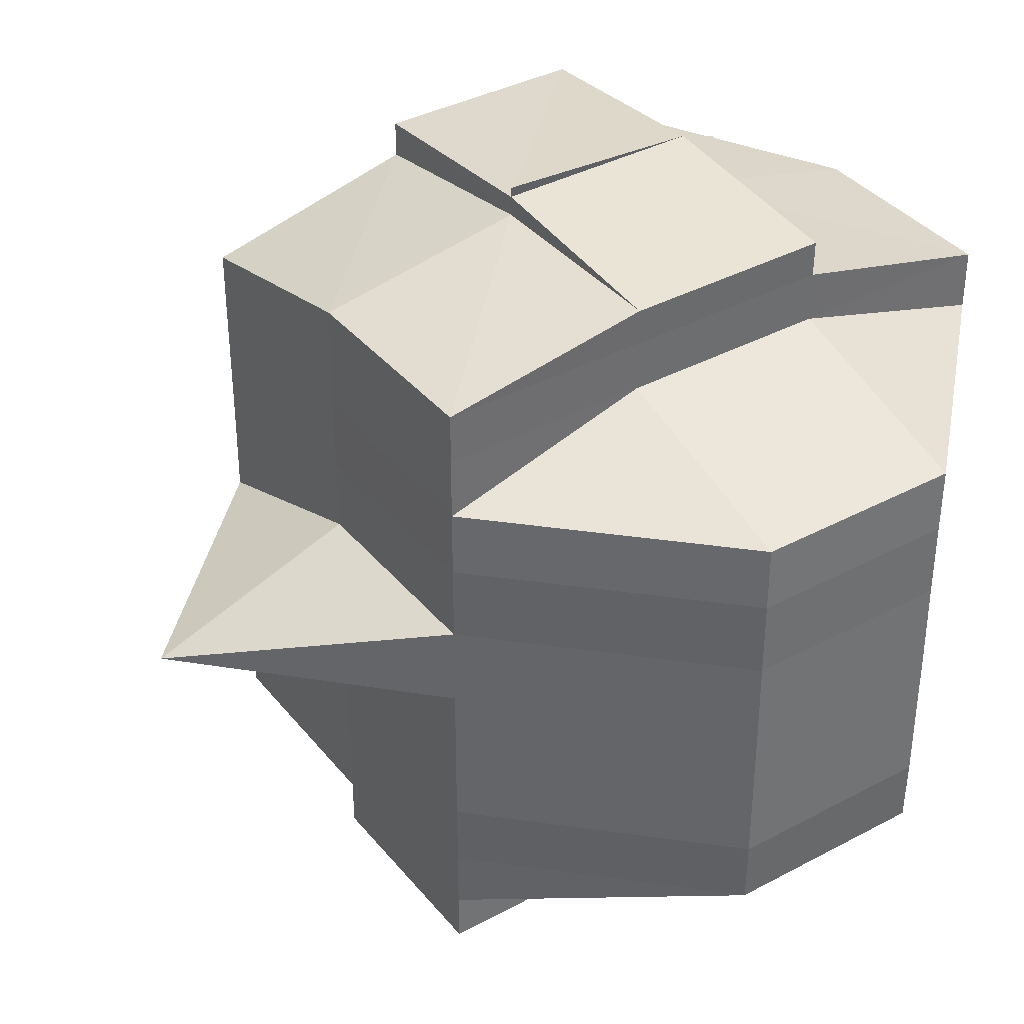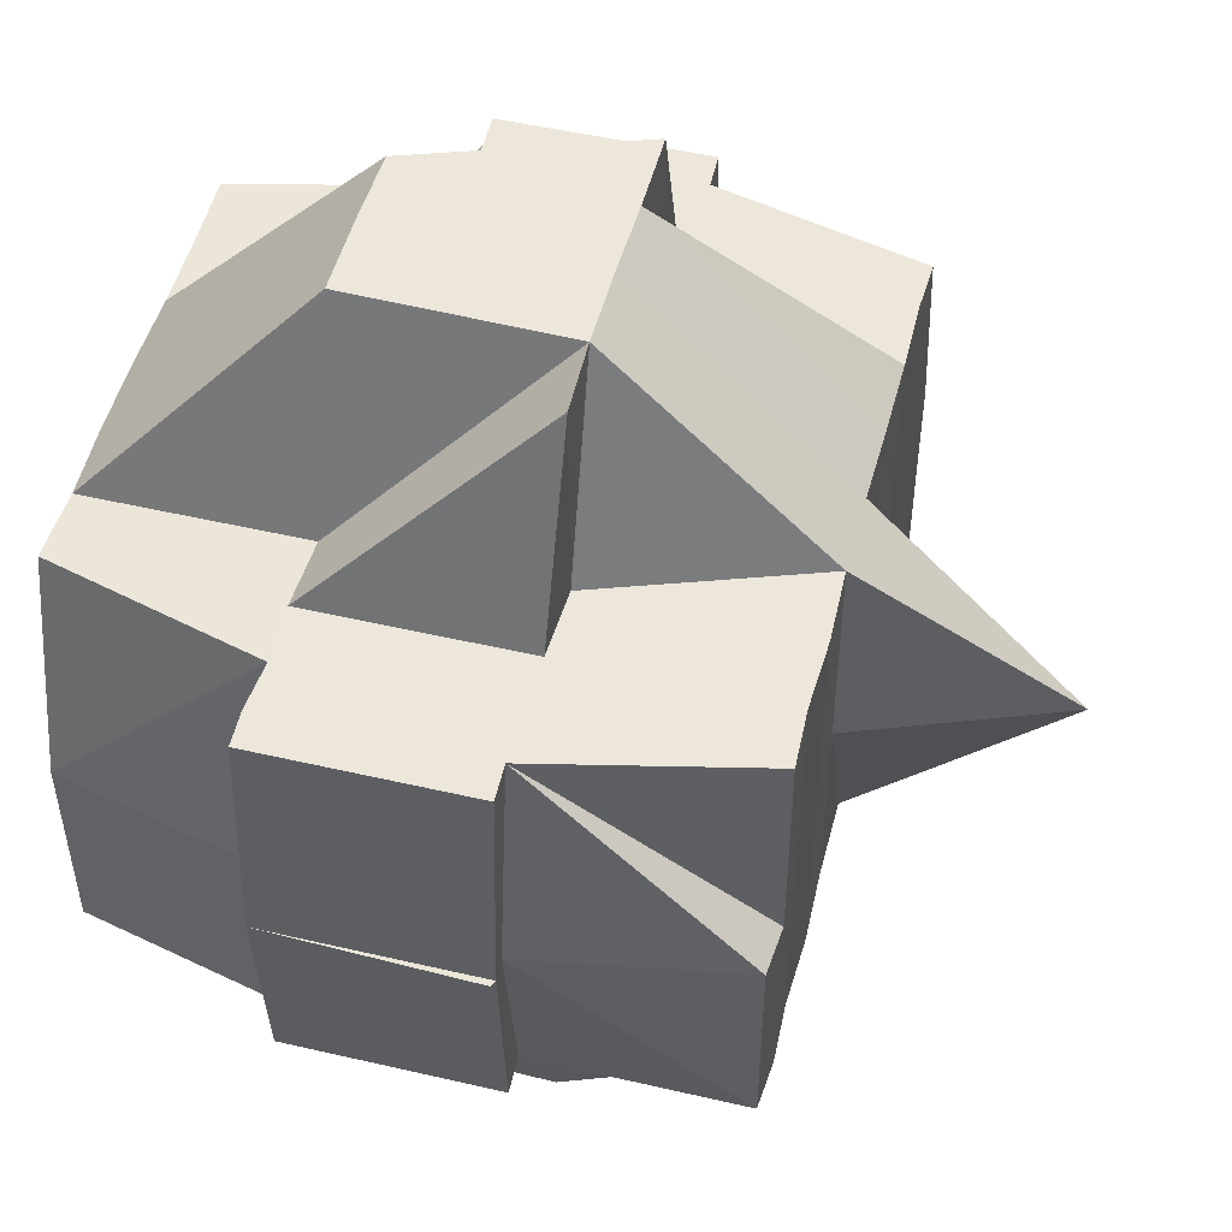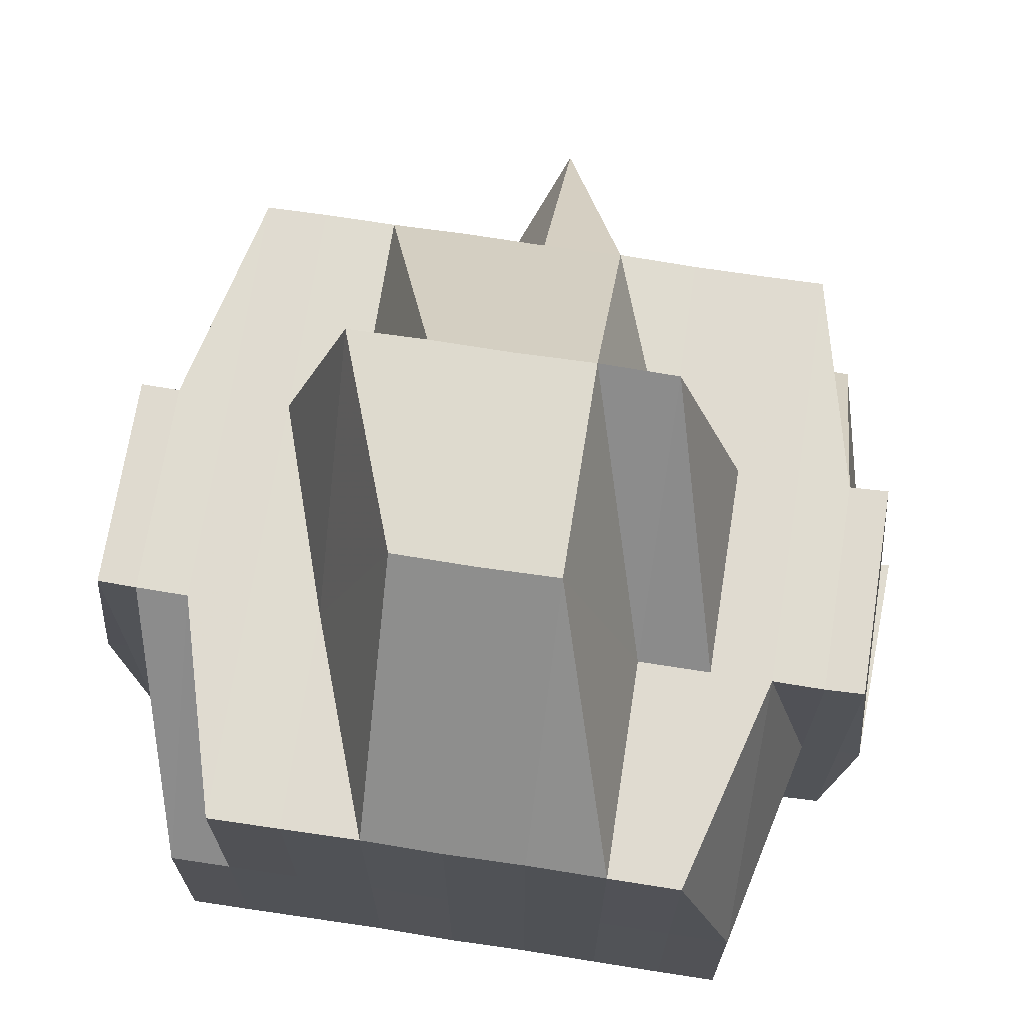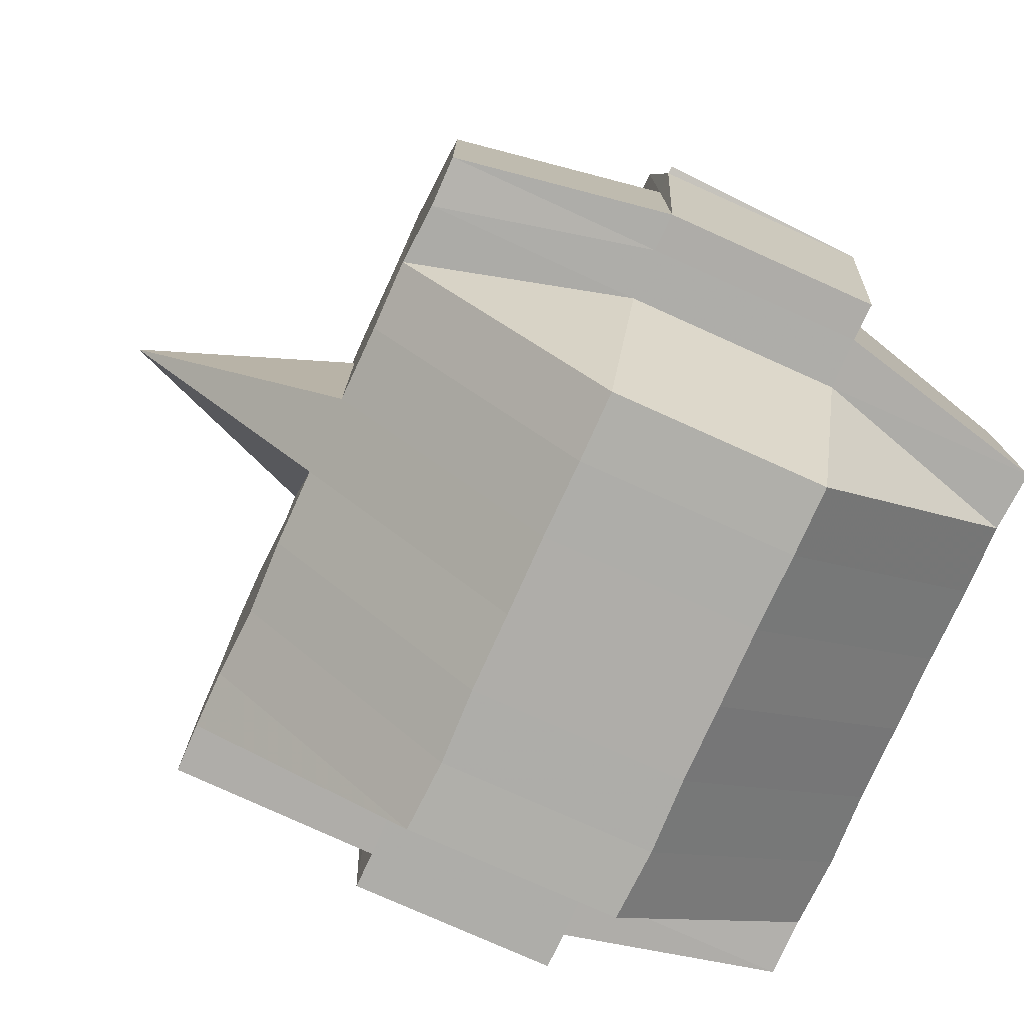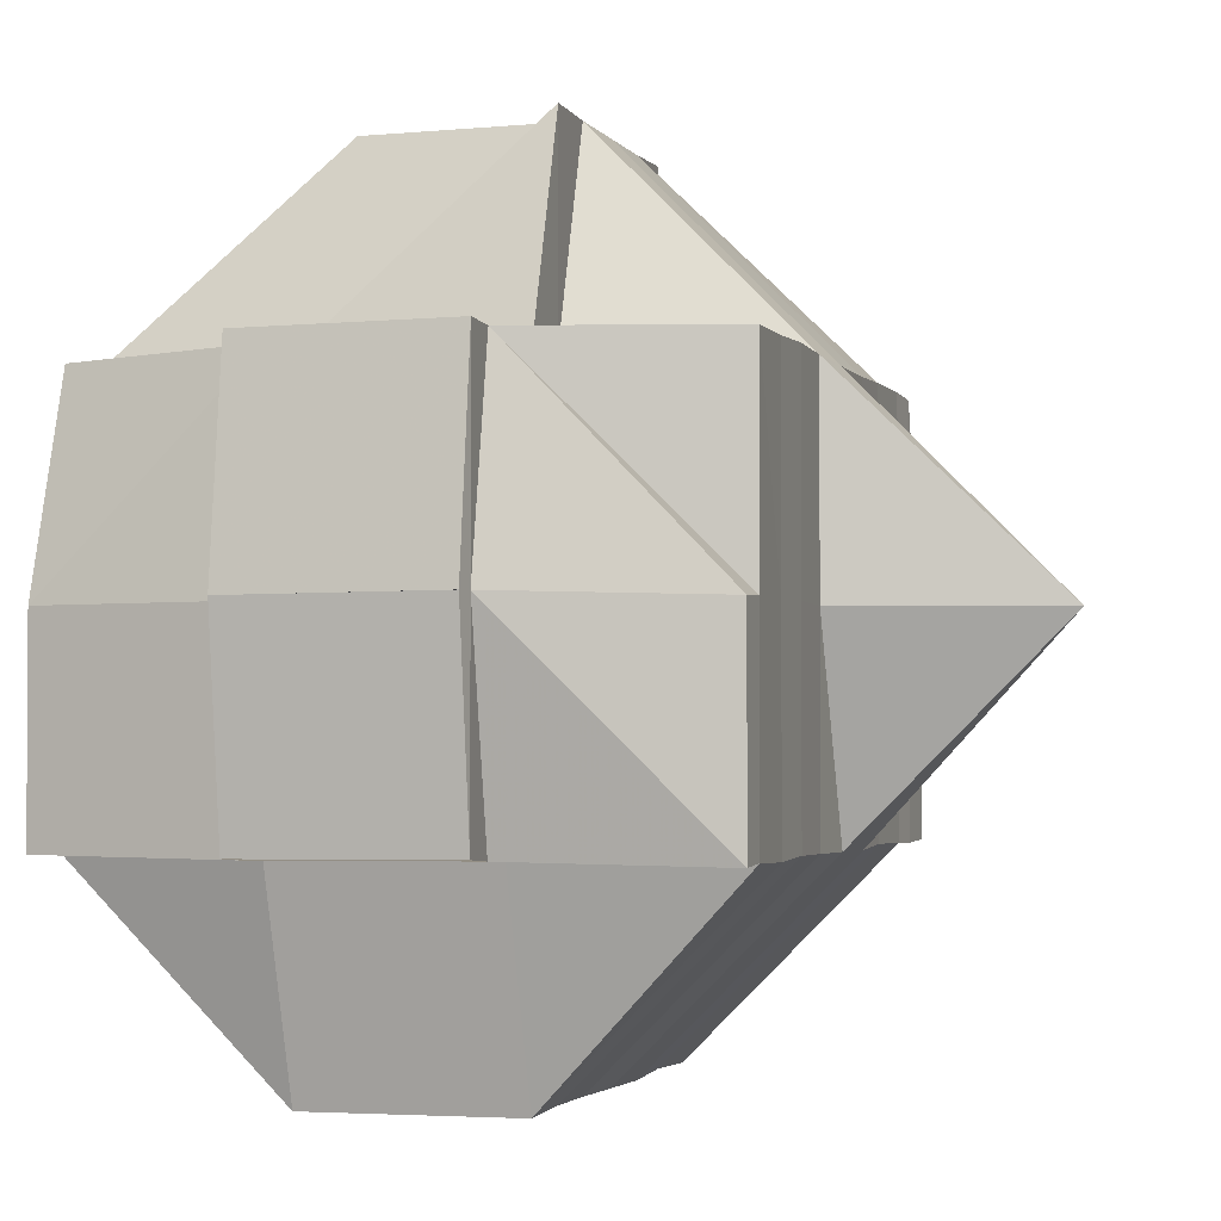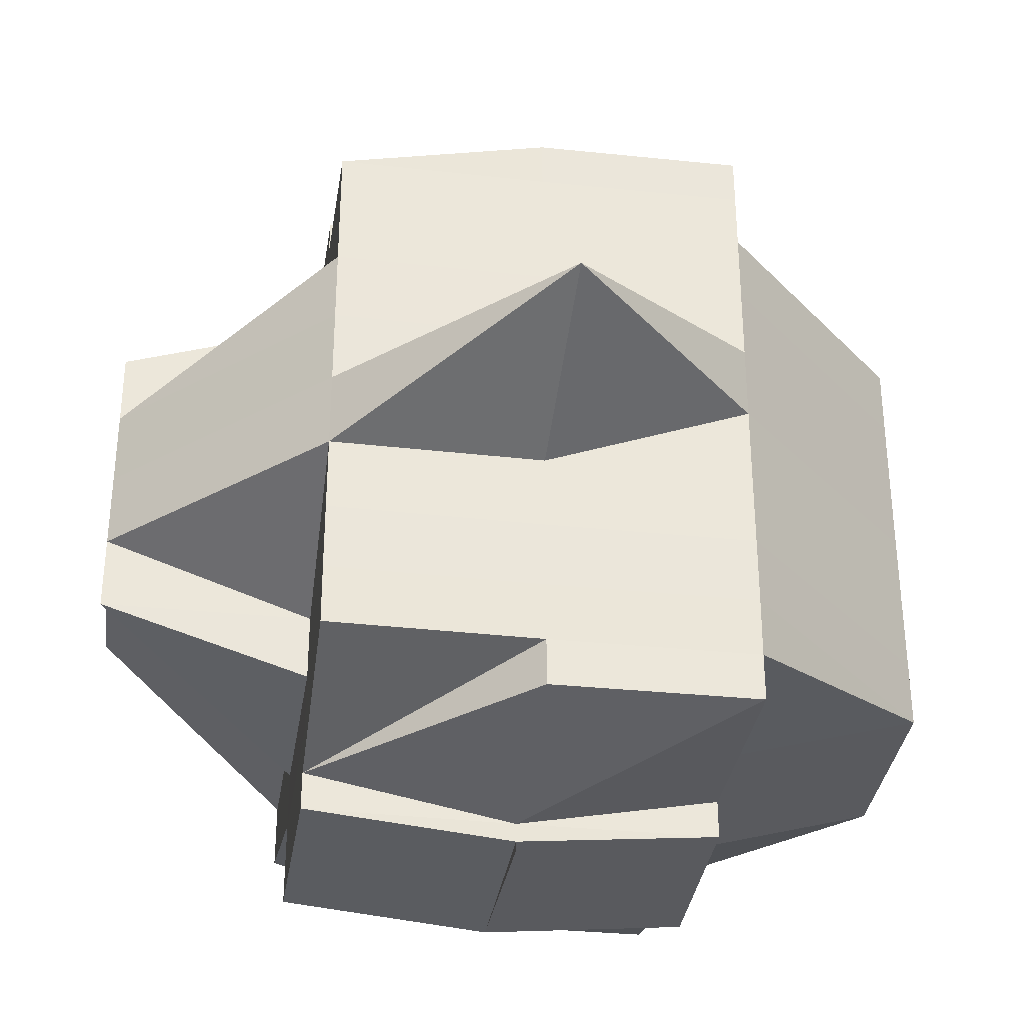
<metadata>
{"format":"obj","ext":"obj","renderer":"f3d","projection":"perspective","resolution":1024,"background":"white","views":[{"elev":37.5,"azim":-34.3,"up":"+Z"},{"elev":50.4,"azim":-165.6,"up":"+Y"},{"elev":70.0,"azim":98.8,"up":"+Y"},{"elev":-77.6,"azim":-24.4,"up":"+Y"},{"elev":-2.3,"azim":-162.9,"up":"+Y"},{"elev":-34.0,"azim":-98.4,"up":"+Z"}]}
</metadata>
<code>
o 4108
v 2211 1863 19.05
v 2211 1863 19.05
v 2211 1863 19.05
v 2211 1863 19.05
v 2211 1863 19.05
v 2211 1863 19.05
v 2211 1863 19.05
v 2211 1863 19.05
v 2211 1863 19.05
v 2211 1863 19.05
v 2211 1863 19.05
v 2211 1863 19.05
v 2211 1863 19.05
v 2211 1863 19.05
v 2211 1863 19.05
v 2211 1863 19.05
v 2211 1863 19.05
v 2211 1863 19.05
v 2211 1863 19.05
v 2211 1863 19.05
v 2211 1863 19.06
v 2211 1863 19.05
v 2211 1863 19.05
v 2211 1863 19.05
v 2211 1863 19.05
v 2211 1863 19.05
v 2211 1863 19.06
v 2211 1863 19.05
v 2211 1863 19.05
v 2211 1863 19.06
v 2211 1863 19.06
v 2211 1863 19.05
v 2211 1863 19.06
v 2211 1863 19.05
v 2211 1863 19.06
v 2211 1863 19.06
v 2211 1863 19.06
v 2211 1863 19.06
v 2211 1863 19.06
v 2211 1863 19.06
v 2211 1863 19.07
v 2211 1863 19.06
v 2211 1863 19.07
v 2211 1863 19.06
v 2211 1863 19.06
v 2211 1863 19.06
v 2211 1863 19.06
v 2211 1863 19.06
v 2211 1863 19.06
v 2211 1863 19.06
v 2211 1863 19.07
v 2211 1863 19.06
v 2211 1863 19.06
v 2211 1863 19.06
v 2211 1863 19.06
v 2211 1863 19.06
v 2211 1863 19.05
v 2211 1863 19.06
v 2211 1863 19.06
v 2211 1863 19.06
v 2211 1863 19.06
v 2211 1863 19.05
v 2211 1863 19.05
v 2211 1863 19.05
v 2211 1863 19.06
v 2211 1863 19.05
v 2211 1863 19.06
v 2211 1863 19.05
v 2211 1863 19.06
v 2211 1863 19.05
v 2211 1863 19.05
v 2211 1863 19.05
v 2211 1863 19.05
v 2211 1863 19.05
v 2211 1863 19.05
v 2211 1863 19.06
v 2211 1863 19.05
v 2211 1863 19.06
v 2211 1863 19.05
v 2211 1863 19.06
v 2211 1863 19.05
v 2211 1863 19.06
v 2211 1863 19.06
v 2211 1863 19.06
v 2211 1863 19.06
v 2211 1863 19.06
v 2211 1863 19.06
v 2211 1863 19.06
v 2211 1863 19.06
v 2211 1863 19.06
v 2211 1863 19.06
v 2211 1863 19.06
v 2211 1863 19.06
v 2211 1863 19.06
v 2211 1863 19.06
v 2211 1863 19.07
v 2211 1863 19.06
v 2211 1863 19.06
v 2211 1863 19.07
v 2211 1863 19.07
v 2211 1863 19.07
v 2211 1863 19.07
v 2211 1863 19.07
v 2211 1863 19.07
v 2211 1863 19.07
v 2211 1863 19.07
v 2211 1863 19.07
v 2211 1863 19.07
v 2211 1863 19.07
v 2211 1863 19.07
v 2211 1863 19.07
v 2211 1863 19.07
v 2211 1863 19.07
v 2211 1863 19.08
v 2211 1863 19.08
v 2211 1863 19.08
v 2211 1863 19.07
v 2211 1863 19.08
v 2211 1863 19.08
v 2211 1863 19.08
v 2211 1863 19.07
v 2211 1863 19.08
v 2211 1863 19.08
v 2211 1863 19.08
v 2211 1863 19.08
v 2211 1863 19.08
v 2211 1863 19.08
v 2211 1863 19.08
v 2211 1863 19.08
v 2211 1863 19.08
v 2211 1863 19.08
v 2211 1863 19.08
v 2211 1863 19.08
v 2211 1863 19.09
v 2211 1863 19.09
v 2211 1863 19.09
v 2211 1863 19.09
v 2211 1863 19.09
v 2211 1863 19.09
v 2211 1863 19.09
v 2211 1863 19.08
v 2211 1863 19.08
v 2211 1863 19.09
v 2211 1863 19.09
v 2211 1863 19.08
v 2211 1863 19.08
v 2211 1863 19.09
v 2211 1863 19.09
v 2211 1863 19.09
v 2211 1863 19.09
v 2211 1863 19.09
v 2211 1863 19.09
v 2211 1863 19.08
v 2211 1863 19.09
v 2211 1863 19.09
v 2211 1863 19.09
v 2211 1863 19.09
v 2211 1863 19.09
v 2211 1863 19.09
v 2211 1863 19.09
v 2211 1863 19.09
v 2211 1863 19.09
v 2211 1863 19.09
v 2211 1863 19.08
v 2211 1863 19.08
v 2211 1863 19.08
v 2211 1863 19.08
v 2211 1863 19.08
v 2211 1863 19.08
v 2211 1863 19.08
v 2211 1863 19.07
v 2211 1863 19.08
v 2211 1863 19.08
v 2211 1863 19.08
v 2211 1863 19.07
v 2211 1863 19.07
v 2211 1863 19.07
v 2211 1863 19.07
v 2211 1863 19.07
v 2211 1863 19.07
v 2211 1863 19.08
v 2211 1863 19.07
v 2211 1863 19.07
v 2211 1863 19.07
v 2211 1863 19.06
v 2211 1863 19.08
v 2211 1863 19.08
v 2211 1863 19.08
v 2211 1863 19.07
v 2211 1863 19.08
v 2211 1863 19.08
v 2211 1863 19.08
v 2211 1863 19.08
v 2211 1863 19.08
v 2211 1863 19.08
v 2211 1863 19.08
v 2211 1863 19.08
v 2211 1863 19.09
v 2211 1863 19.09
v 2211 1863 19.08
v 2211 1863 19.09
v 2211 1863 19.09
v 2211 1863 19.09
v 2211 1863 19.08
v 2211 1863 19.08
v 2211 1863 19.08
v 2211 1863 19.07
v 2211 1863 19.08
v 2211 1863 19.08
v 2211 1863 19.08
v 2211 1863 19.08
v 2211 1863 19.08
v 2211 1863 19.08
v 2211 1863 19.09
v 2211 1863 19.08
v 2211 1863 19.09
v 2211 1863 19.09
v 2211 1863 19.08
v 2211 1863 19.09
v 2211 1863 19.09
v 2211 1863 19.09
v 2211 1863 19.09
v 2211 1863 19.08
v 2211 1863 19.07
v 2211 1863 19.07
v 2211 1863 19.07
v 2211 1863 19.07
v 2211 1863 19.07
v 2211 1863 19.06
v 2211 1863 19.06
v 2211 1863 19.06
v 2211 1863 19.06
v 2211 1863 19.06
v 2211 1863 19.06
v 2211 1863 19.06
v 2211 1863 19.06
v 2211 1863 19.05
v 2211 1863 19.05
v 2211 1863 19.05
v 2211 1863 19.05
v 2211 1863 19.08
v 2211 1863 19.08
v 2211 1863 19.07
v 2211 1863 19.08
v 2211 1863 19.08
v 2211 1863 19.09
v 2211 1863 19.09
v 2211 1863 19.09
v 2211 1863 19.09
v 2211 1863 19.09
f 1 2 3
f 4 5 3
f 1 6 7
f 6 8 9
f 4 10 11
f 10 12 13
f 14 15 11
f 16 17 14
f 15 18 13
f 15 19 18
f 20 21 19
f 22 20 15
f 23 22 24
f 20 25 15
f 26 27 20
f 25 28 29
f 30 31 28
f 25 30 32
f 33 30 34
f 35 36 30
f 36 37 38
f 39 38 30
f 30 38 40
f 37 41 42
f 42 43 44
f 45 44 46
f 38 47 40
f 48 49 47
f 47 50 40
f 49 51 52
f 47 52 50
f 53 52 47
f 40 50 54
f 52 55 56
f 40 54 57
f 50 58 54
f 54 58 59
f 60 61 58
f 57 54 62
f 62 63 64
f 54 65 66
f 58 67 65
f 68 69 57
f 57 62 70
f 71 68 70
f 32 57 70
f 70 66 72
f 70 72 9
f 73 70 7
f 74 75 73
f 62 76 77
f 77 78 79
f 80 76 81
f 82 83 76
f 76 84 77
f 84 85 77
f 76 86 84
f 87 86 76
f 84 88 85
f 86 88 84
f 85 89 20
f 88 90 85
f 85 90 89
f 90 91 89
f 89 91 92
f 88 93 90
f 86 94 88
f 94 93 88
f 95 94 86
f 87 95 86
f 94 96 93
f 97 95 87
f 58 97 87
f 98 97 58
f 95 99 94
f 99 96 94
f 97 100 95
f 100 99 95
f 98 101 97
f 101 100 97
f 102 101 98
f 52 102 98
f 103 102 52
f 102 104 101
f 103 105 102
f 105 104 102
f 101 106 100
f 104 106 101
f 105 107 104
f 106 108 100
f 100 108 99
f 106 109 108
f 104 110 106
f 110 109 106
f 107 110 104
f 109 111 108
f 108 112 99
f 108 111 112
f 99 112 96
f 113 114 111
f 110 115 109
f 116 115 110
f 117 118 110
f 118 119 115
f 115 120 121
f 122 123 120
f 122 124 123
f 115 122 125
f 126 122 115
f 127 128 126
f 129 127 130
f 126 131 122
f 132 131 126
f 131 133 122
f 132 134 131
f 131 134 133
f 134 135 133
f 136 134 132
f 137 138 135
f 138 139 140
f 133 140 141
f 142 136 132
f 136 143 134
f 144 136 142
f 144 143 136
f 142 145 146
f 147 143 148
f 149 150 147
f 150 151 152
f 153 154 142
f 143 155 156
f 143 157 155
f 158 159 143
f 159 160 161
f 162 159 163
f 164 153 165
f 165 142 166
f 167 142 165
f 166 168 169
f 170 169 171
f 165 146 172
f 173 165 170
f 174 165 173
f 173 170 175
f 175 170 107
f 175 107 105
f 176 175 105
f 176 105 103
f 177 176 103
f 177 103 42
f 178 175 176
f 178 173 175
f 179 176 177
f 179 178 176
f 180 179 177
f 181 173 178
f 181 174 173
f 182 178 179
f 182 181 178
f 183 182 179
f 183 179 180
f 180 184 185
f 186 174 181
f 187 181 182
f 187 186 181
f 186 188 174
f 189 187 182
f 189 182 183
f 190 186 187
f 191 187 189
f 191 190 187
f 190 192 186
f 192 188 186
f 193 192 194
f 188 195 196
f 197 198 192
f 192 199 188
f 200 192 190
f 200 190 191
f 199 201 188
f 188 201 167
f 198 202 201
f 202 158 201
f 201 203 195
f 201 152 203
f 204 200 191
f 205 200 204
f 205 206 200
f 204 191 207
f 133 206 205
f 206 208 209
f 210 205 211
f 207 191 189
f 212 213 205
f 206 214 215
f 214 216 208
f 217 214 218
f 163 219 217
f 219 220 216
f 219 221 220
f 135 219 214
f 214 219 199
f 222 150 219
f 125 205 223
f 223 205 204
f 125 223 111
f 223 204 224
f 111 223 224
f 224 204 207
f 111 224 112
f 112 224 225
f 224 207 225
f 112 225 96
f 225 207 226
f 207 189 226
f 226 189 183
f 96 225 227
f 225 226 227
f 96 227 93
f 226 183 228
f 227 226 228
f 228 183 180
f 93 227 229
f 227 228 229
f 93 229 90
f 228 180 230
f 229 228 230
f 230 180 231
f 90 229 91
f 229 230 91
f 230 231 91
f 231 232 233
f 91 185 234
f 91 234 235
f 236 235 237
f 238 239 240
f 241 242 243
f 244 245 242
f 246 247 248
f 249 247 250

</code>
